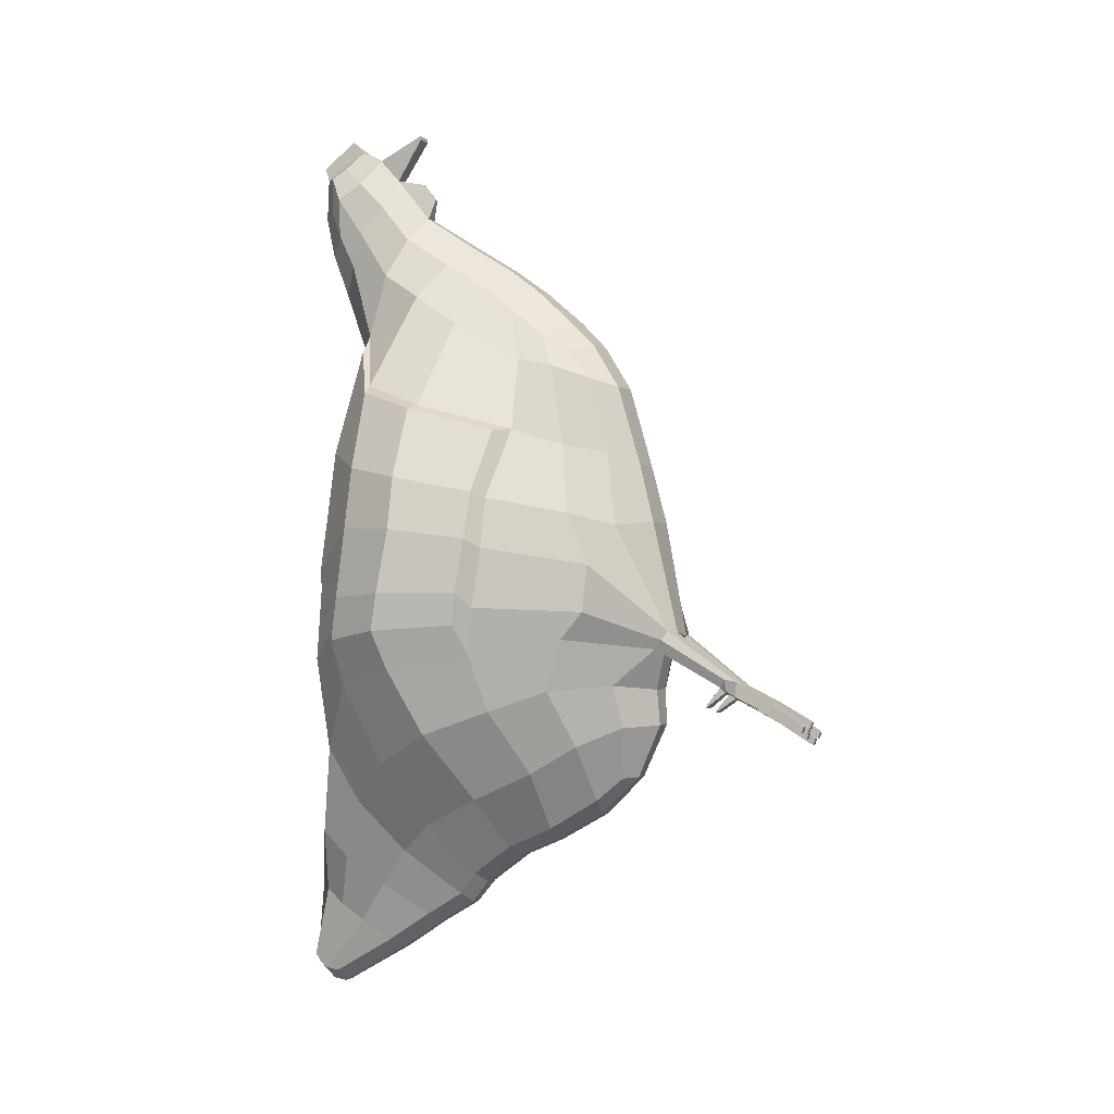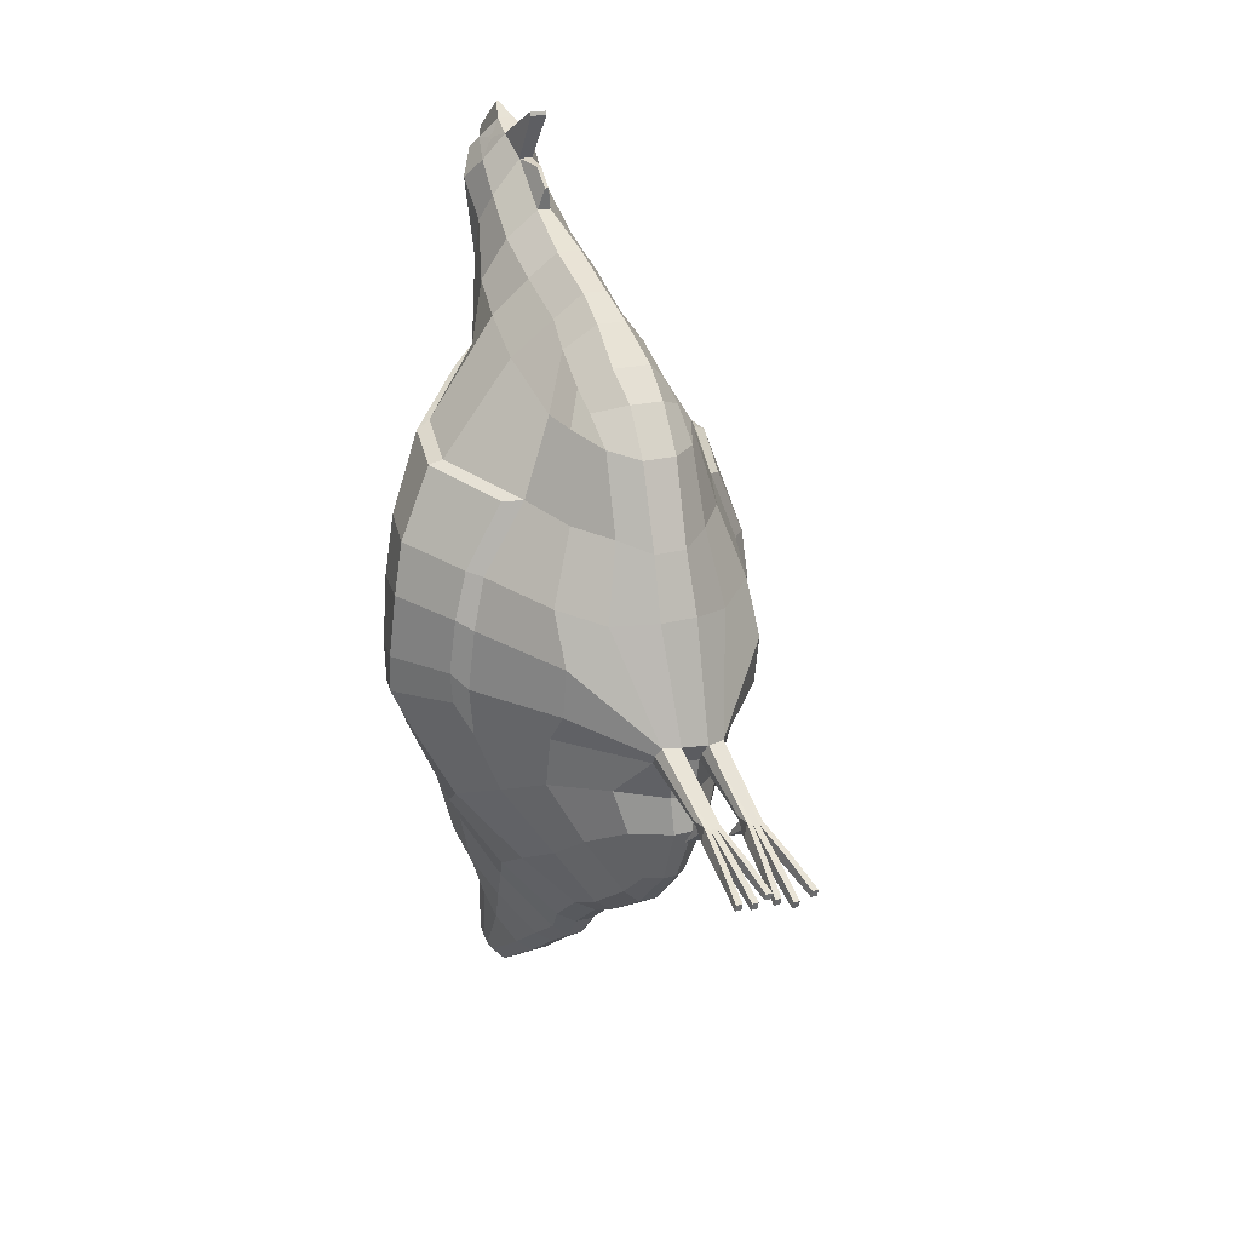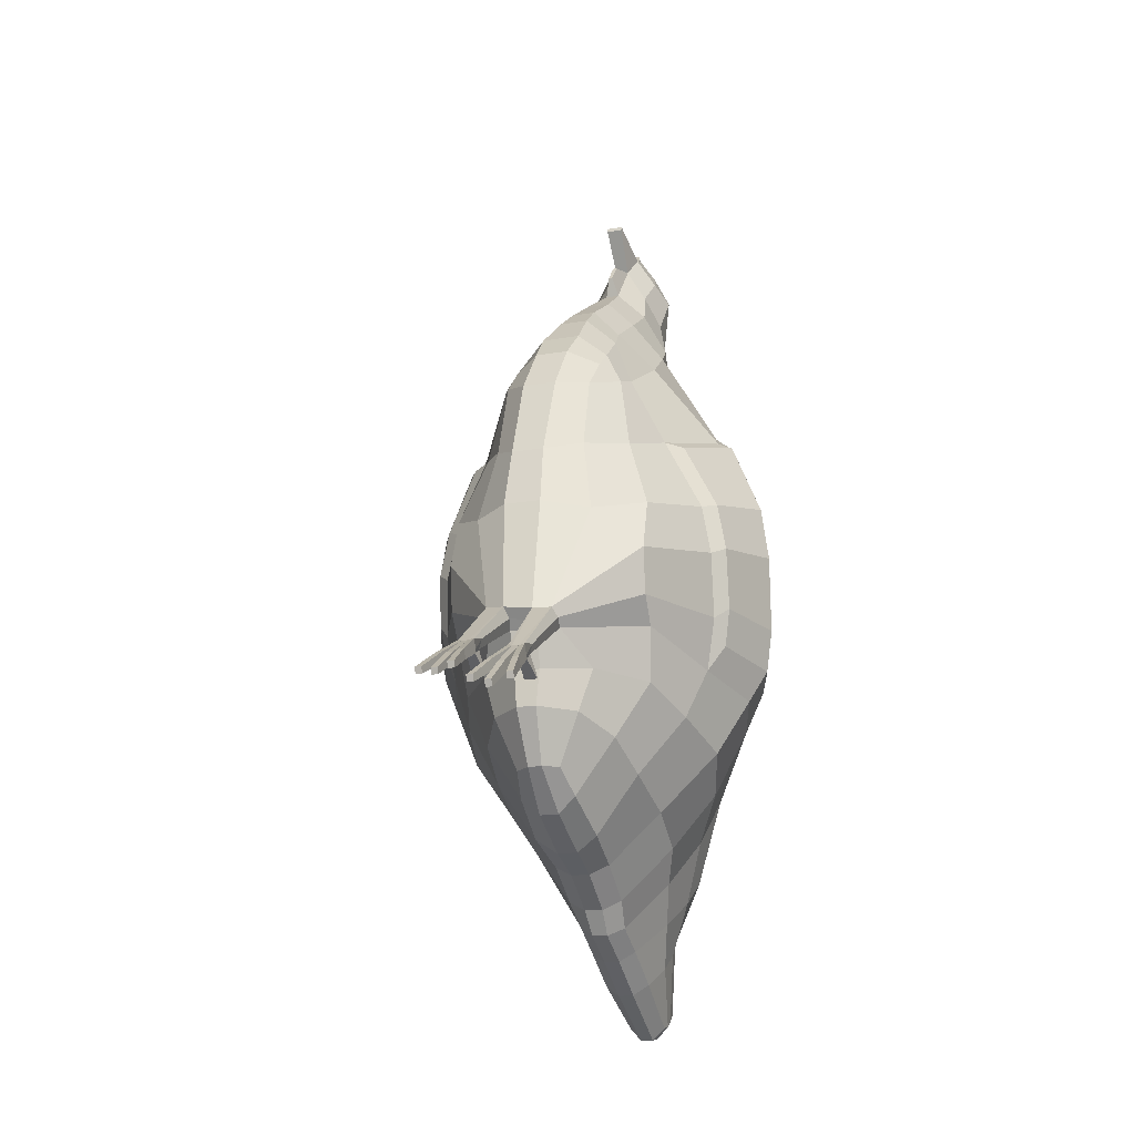
<metadata>
{"format":"obj","ext":"obj","renderer":"f3d","projection":"perspective","resolution":1024,"background":"white","views":[{"elev":-1.4,"azim":-66.0,"up":"+Z"},{"elev":18.2,"azim":-29.2,"up":"+Z"},{"elev":-17.0,"azim":19.8,"up":"+Z"}]}
</metadata>
<code>
o Chicken
v -0.1451 1.257 -0.8292
v -0.1702 0.7503 -0.541
v -0.1983 1.024 -0.6829
v -0.2568 1.421 -0.5563
v -0.09178 0.5629 -0.2909
v -0.3447 1.117 0.333
v -0.1869 0.7786 0.2322
v -0.2521 0.7371 0.05411
v -0.4263 1.16 -0.3396
v -0.2561 0.755 -0.2656
v -0.05723 0.6663 -0.626
v -0.07176 0.9833 -0.8149
v -0.0817 1.418 -1.03
v -0.07787 1.527 -0.9519
v -0.05873 1.343 -1.08
v -0.04747 1.548 -1.173
v -0.3031 1.419 -0.1373
v -0.08813 0.5287 -0.2447
v -0.2497 0.6841 -0.07673
v -0.1378 1.32 0.7077
v -0.1167 0.7366 0.4096
v -0.1744 1.094 0.5619
v -0.1578 0.828 0.4435
v -0.08783 1.281 0.8092
v -0.1187 0.808 0.4802
v -0.09024 1.037 0.6553
v -0.1174 0.8694 0.5277
v -0.06653 1.527 0.9052
v -0.06354 1.528 0.9986
v -0.04652 1.455 1.029
v -0.08516 1.358 0.9027
v -0.09177 1.423 0.8359
v -0.0948 1.444 0.7442
v -0.09921 1.488 0.9329
v -0.08254 1.493 0.8356
v 0.1451 1.257 -0.8294
v 0.1125 0.6795 0.2125
v 0.1679 0.7506 -0.5405
v 0.1981 1.024 -0.6834
v 0.2606 1.42 0.2213
v 0.2479 1.409 -0.592
v 0.3449 1.118 0.3325
v 0.2032 0.7779 0.232
v 0.2624 0.7355 0.05337
v 0.4047 1.149 -0.3807
v 0.2607 0.7565 -0.2638
v 0.05872 1.146 -0.9548
v 0.05542 0.6636 -0.6237
v 0.08187 1.418 -1.03
v 0.07803 1.527 -0.9526
v 0.0589 1.343 -1.08
v 0.05018 1.582 -1.137
v 0.3025 1.438 -0.139
v 0.08008 0.5345 -0.2566
v 0.2679 0.6819 -0.07944
v 0.1379 1.32 0.7077
v 0.1745 1.093 0.562
v 0.1627 0.8321 0.4303
v 0.1126 0.8077 0.4772
v 0.0667 1.527 0.9052
v 0.0637 1.528 0.9986
v 0.06576 1.358 0.9027
v 0.09194 1.423 0.8359
v 0.09496 1.444 0.7442
v 0.05092 1.442 1.019
v 0.09937 1.488 0.9329
v 0.004239 1.585 1.043
v -0.00401 1.585 1.043
v -0.05079 0.8232 0.5731
v 0.04771 0.8231 0.5731
v 0.04124 0.7527 0.5021
v -0.04529 0.7528 0.5024
v -0.005111 1.277 0.9743
v 0.00534 1.277 0.9743
v 0.005186 1.238 0.9278
v -0.004958 1.238 0.9278
v 0.03275 0.5794 0.03572
v 0.0176 1.254 0.8758
v -0.01738 1.254 0.8758
v -0.04839 1.487 0.6781
v 0.03702 1.537 0.7893
v -0.03679 1.537 0.7893
v 0.03484 0.6808 0.3897
v 0.04209 1.433 1.033
v -0.04189 1.433 1.033
v -0.01988 1.115 -0.9731
v 0.02011 1.119 -0.9755
v -0.0202 1.328 -1.107
v 0.07948 1.524 -0.5625
v 0.09953 1.518 -0.04975
v -0.09931 1.486 -0.05434
v 0.02831 1.569 -0.9394
v -0.03651 0.559 -0.2999
v 0.01753 1.593 -1.143
v 0.03346 0.5245 -0.258
v -0.01633 1.507 -1.21
v -0.02566 0.74 -0.7245
v 0.02429 0.74 -0.7245
v 0.02444 0.9667 -0.8398
v -0.02421 0.9667 -0.8395
v 0.01761 0.637 -0.6243
v -0.02118 1.278 1.105
v 0.02141 1.278 1.105
v 0.02114 1.276 1.095
v -0.02091 1.276 1.095
v 0.004195 1.496 1.109
v -0.003967 1.496 1.109
v -0.1869 1.163 -0.7518
v -0.3047 1.276 0.3919
v -0.3704 1.316 -0.3871
v -0.4107 1.287 -0.1161
v -0.1617 1.214 0.6415
v 0.1864 1.163 -0.7524
v 0.3044 1.277 0.3924
v 0.353 1.305 -0.4281
v 0.07058 1.085 -0.8921
v 0.409 1.284 -0.1238
v 0.1614 1.214 0.6418
v -0.03159 1.126 0.794
v 0.03137 1.126 0.794
v -0.02413 1.069 -0.9148
v -0.1884 0.8694 -0.6122
v -0.3353 0.9269 0.09271
v -0.2425 0.8974 0.2722
v -0.3501 0.9663 -0.3086
v -0.08153 0.8602 -0.7616
v -0.3621 0.9275 -0.03492
v -0.1677 0.9144 0.4616
v 0.1882 0.8692 -0.6126
v 0.3499 0.9261 0.09219
v 0.2607 0.8999 0.2706
v 0.3471 0.9606 -0.3374
v 0.3725 0.9254 -0.03588
v 0.1646 0.9144 0.4616
v -0.02678 0.872 -0.7987
v 0.3424 1.275 0.3698
v 0.1968 1.362 0.4969
v 0.3999 1.317 -0.3193
v 0.4488 1.175 -0.2978
v 0.3024 1.397 0.217
v 0.4123 1.276 0.1641
v 0.4542 1.133 0.1362
v 0.3025 0.9342 0.2627
v 0.3794 1.129 0.3193
v 0.4721 1.136 -0.000562
v 0.3406 1.415 -0.09619
v 0.4313 1.282 0.006053
v 0.3839 0.9525 0.1011
v 0.3884 0.9881 -0.2702
v 0.4045 0.9559 -0.01908
v -0.3418 1.27 0.3711
v -0.1975 1.356 0.4964
v -0.4177 1.324 -0.2681
v -0.4709 1.18 -0.2431
v -0.3019 1.379 0.22
v -0.4109 1.27 0.1716
v -0.452 1.129 0.1435
v -0.2857 0.9305 0.2673
v -0.378 1.126 0.3219
v -0.4707 1.134 0.01145
v -0.3404 1.4 -0.08569
v -0.4305 1.279 0.0182
v -0.3695 0.9524 0.1063
v -0.3906 0.9926 -0.2286
v -0.3965 0.9578 -0.01231
v 0.08303 0.3646 -0.4299
v 0.0494 0.3959 -0.4202
v 0.03233 0.3646 -0.4298
v -0.07565 0.381 -0.4004
v -0.08913 0.3496 -0.4087
v -0.05262 0.3778 -0.4012
v -0.03892 0.3492 -0.4077
v -0.07795 0.3925 -0.3866
v -0.05032 0.3928 -0.3868
v -0.08412 0.3474 -0.3717
v -0.04395 0.3474 -0.3715
v 0.03758 0.3607 -0.3905
v 0.047 0.4085 -0.4047
v 0.07351 0.4086 -0.4056
v 0.07776 0.3602 -0.392
v -0.06343 0.5787 0.03584
v -0.1606 0.6453 0.02463
v -0.05278 0.6806 0.3896
v -0.05073 1.442 1.019
v -0.0728 1.417 0.518
v -0.1448 1.363 0.5448
v -0.02534 0.5756 -0.4884
v -0.1099 0.6455 -0.4934
v -0.01731 1.593 -1.143
v -0.05001 1.582 -1.137
v -0.03993 0.5213 -0.2486
v -0.02046 1.564 1.006
v -0.1222 0.6821 0.2138
v -0.05825 0.6179 0.1872
v -0.03042 1.001 0.7168
v -0.01707 1.346 0.9875
v -0.2604 1.403 0.2137
v -0.09257 1.456 0.2216
v -0.05855 1.132 -0.9467
v -0.0391 1.446 1.04
v -0.07926 1.514 -0.5578
v -0.02808 1.569 -0.9395
v -0.02948 1.564 0.894
v -0.01632 1.542 -1.205
v -0.04753 1.514 -1.178
v -0.07196 0.7326 -0.6842
v -0.01815 0.637 -0.6243
v -0.07085 1.084 -0.8894
v -0.09343 1.157 0.7324
v -0.1079 0.9593 0.5985
v -0.0375 0.9205 0.6582
v -0.05566 0.3506 -0.4116
v -0.0724 0.3509 -0.4125
v -0.05566 0.339 -0.377
v -0.0724 0.3391 -0.377
v 0.02069 1.564 1.006
v 0.1116 0.8693 0.527
v 0.02573 0.618 0.1872
v 0.03065 1.001 0.7168
v 0.0904 1.037 0.6553
v 0.0173 1.346 0.9875
v 0.04862 1.487 0.6781
v 0.0928 1.477 0.2271
v 0.03931 1.446 1.04
v 0.04671 1.455 1.029
v 0.02971 1.564 0.894
v 0.0341 0.5651 -0.3069
v 0.0852 0.5789 -0.2987
v 0.01655 1.542 -1.205
v 0.04763 1.548 -1.173
v 0.01656 1.507 -1.21
v 0.04769 1.514 -1.178
v 0.07009 0.7327 -0.6842
v 0.1454 0.6402 0.02311
v 0.088 1.281 0.8092
v 0.08271 1.493 0.8356
v 0.1093 0.7342 0.3963
v 0.145 1.363 0.5454
v 0.07303 1.419 0.5164
v 0.02043 1.328 -1.107
v 0.1089 0.6467 -0.4931
v 0.0254 0.5763 -0.4884
v 0.07192 0.9832 -0.8157
v 0.09316 1.157 0.7324
v 0.02391 1.07 -0.9159
v 0.0268 0.8719 -0.7988
v 0.08143 0.8602 -0.7617
v 0.03737 0.9205 0.6582
v 0.1073 0.9591 0.5984
v 0.07173 0.3925 -0.4213
v 0.06613 0.3664 -0.434
v 0.04923 0.3666 -0.4344
v 0.06581 0.3519 -0.3975
v 0.04907 0.3529 -0.3955
v -0.09592 0.1681 -0.4953
v -0.1127 0.1681 -0.4952
v -0.1127 0.1632 -0.4791
v -0.09592 0.1631 -0.4792
v -0.05585 0.1665 -0.5004
v -0.07259 0.1665 -0.5004
v -0.05585 0.1611 -0.4842
v -0.07259 0.1612 -0.4842
v -0.01766 0.1659 -0.4718
v -0.01766 0.1706 -0.4877
v -0.0344 0.1706 -0.4877
v -0.0344 0.166 -0.4718
v 0.02036 0.1919 -0.5181
v 0.00346 0.1919 -0.5181
v 0.00346 0.1861 -0.5017
v 0.0202 0.1864 -0.5016
v 0.06684 0.1892 -0.5339
v 0.04994 0.1892 -0.5339
v 0.06653 0.1828 -0.517
v 0.04978 0.1825 -0.5171
v 0.1183 0.1914 -0.5191
v 0.1178 0.1862 -0.5024
v 0.1014 0.1914 -0.5191
v 0.1011 0.186 -0.5025
v -0.08182 0.4293 -0.435
v -0.08182 0.4291 -0.4391
v -0.04727 0.4276 -0.4404
v -0.04727 0.4302 -0.4347
v 0.04377 0.4464 -0.4555
v 0.04376 0.4471 -0.4512
v 0.07691 0.4473 -0.4509
v 0.07726 0.445 -0.4571
v -0.2861 1.443 -0.3193
v -0.09642 0.5456 -0.2675
v -0.2509 0.6983 -0.1963
v 0.2807 1.454 -0.3459
v 0.2662 0.6997 -0.1977
v 0.09606 1.52 -0.3472
v 0.3924 1.305 -0.2343
v -0.4035 1.309 -0.2101
v 0.3715 0.9469 -0.2027
v -0.3695 0.9491 -0.1855
v 0.4662 1.164 -0.1914
v 0.4227 1.302 -0.1967
v 0.4036 0.9776 -0.1748
v -0.4764 1.162 -0.1487
v -0.431 1.303 -0.1598
v -0.4028 0.9812 -0.1492
v -0.07758 0.3763 -0.3967
v -0.09104 0.3779 -0.3656
v 0.08542 0.3929 -0.3849
v 0.08863 0.5569 -0.2779
v -0.09583 1.496 -0.342
v 0.07306 0.3833 -0.4158
v 0.04642 0.3909 -0.4168
v -0.05063 0.3692 -0.3952
v -0.03714 0.378 -0.3659
v 0.03269 0.3914 -0.3847
v -0.03175 0.5402 -0.2744
v 0.02756 0.5447 -0.2823
v 0.09779 0.2715 -0.4446
v 0.08345 0.2683 -0.4459
v 0.08377 0.2773 -0.4721
v 0.1007 0.2773 -0.4722
v 0.04958 0.2765 -0.4808
v 0.06649 0.2765 -0.4808
v 0.04943 0.2657 -0.454
v 0.06617 0.266 -0.4539
v 0.03479 0.2775 -0.4718
v 0.03464 0.2684 -0.4457
v 0.02052 0.2713 -0.4441
v 0.01789 0.2775 -0.4714
v -0.03081 0.255 -0.4192
v -0.04503 0.252 -0.4202
v -0.02829 0.2594 -0.4456
v -0.04503 0.2594 -0.4455
v -0.07249 0.249 -0.4271
v -0.07249 0.2576 -0.453
v -0.05575 0.2489 -0.4272
v -0.05575 0.2576 -0.453
v -0.08416 0.2583 -0.4502
v -0.08416 0.2501 -0.4249
v -0.1009 0.2583 -0.4498
v -0.09839 0.2534 -0.4231
v -0.2093 1.36 -0.6973
v -0.2449 0.7979 -0.3973
v -0.34 1.101 -0.5094
v -0.085 1.479 -0.9894
v 0.2055 1.352 -0.7104
v 0.2458 0.7975 -0.3969
v 0.3307 1.094 -0.5246
v 0.08516 1.479 -0.9894
v 0.2812 1.242 -0.605
v -0.2892 1.25 -0.5888
v 0.2957 0.9335 -0.4607
v -0.2968 0.9379 -0.4493
v -0.01668 1.568 -1.181
v 0.03214 0.582 -0.3962
v 0.1424 0.6626 -0.3844
v -0.1433 0.6596 -0.3842
v -0.04841 1.567 -1.159
v 0.04857 1.567 -1.159
v 0.01691 1.568 -1.181
v -0.03319 0.5807 -0.3961
v -0.1134 1.338 -0.9263
v -0.168 1.488 -0.7841
v 0.1135 1.338 -0.9263
v 0.05881 1.232 -1.006
v 0.1637 1.477 -0.801
v 0.0539 1.554 -0.7898
v -0.02004 1.212 -1.032
v -0.05367 1.553 -0.7904
v -0.05864 1.229 -1.006
v 0.02027 1.213 -1.032
v 0.1453 1.426 -0.8577
v -0.1472 1.43 -0.8541
v 0.02004 1.454 1.074
v 0.05362 1.493 1.025
v 0.03266 1.393 1.043
v 0.0727 1.436 0.9781
v -0.05346 1.493 1.025
v -0.07254 1.436 0.9781
v -0.01981 1.454 1.074
v -0.03243 1.393 1.043
f 354 5 10 340
f 289 10 5 288
f 350 125 9 341
f 124 123 8 7
f 348 110 4 339
f 111 162 161 17
f 7 8 182 193
f 109 151 159 6
f 296 125 10 289
f 188 2 206 11
f 108 1 199 208
f 122 3 12 126
f 367 359 13 15
f 370 360 14 342
f 15 13 16 205
f 342 14 190 355
f 123 127 19 8
f 186 152 151 109
f 8 19 18 182
f 124 7 23 128
f 7 193 21 23
f 109 6 22 112
f 128 23 27 210
f 23 21 25 27
f 112 22 26 209
f 34 376 375 29
f 35 34 29 28
f 186 20 32 33
f 20 24 31 32
f 33 32 34 35
f 32 31 376 34
f 353 344 46 228
f 291 306 228 46
f 349 345 45 132
f 131 43 44 130
f 347 343 41 115
f 133 150 148 130
f 43 37 234 44
f 131 143 144 42
f 295 291 46 132
f 241 48 233 38
f 113 116 47 36
f 129 247 243 39
f 362 51 49 361
f 369 346 50 363
f 51 232 230 49
f 346 356 52 50
f 130 44 55 133
f 130 148 143 131
f 44 234 54 55
f 131 134 58 43
f 43 58 237 37
f 114 118 57 42
f 134 249 217 58
f 58 217 59 237
f 118 244 220 57
f 66 61 372 374
f 236 60 61 66
f 238 64 63 56
f 56 63 62 235
f 64 236 66 63
f 63 66 374 62
f 119 120 78 79
f 207 101 242 187
f 198 223 90 91
f 202 92 94 189
f 105 104 103 102
f 194 218 83 183
f 97 98 101 207
f 80 222 239 185
f 96 231 240 88
f 121 245 99 100
f 135 246 98 97
f 204 229 231 96
f 191 95 77 181
f 203 226 81 82
f 351 357 229 204
f 358 352 227 93
f 192 216 226 203
f 366 364 92 202
f 307 292 89 201
f 365 368 87 86
f 185 239 223 198
f 378 373 371 377
f 183 83 71 72
f 82 81 222 80
f 211 248 219 195
f 181 77 218 194
f 72 71 70 69
f 86 87 245 121
f 195 219 120 119
f 56 235 244 118
f 238 56 118 114
f 293 298 138 115
f 39 243 116 113
f 290 293 115 41
f 53 146 147 117
f 345 347 115 45
f 20 112 209 24
f 186 109 112 20
f 123 163 165 127
f 3 108 208 12
f 287 4 110 294
f 197 155 152 186
f 341 9 110 348
f 69 70 248 211
f 100 99 246 135
f 57 220 249 134
f 42 57 134 131
f 42 144 136 114
f 38 233 247 129
f 295 299 150 133
f 114 136 137 238
f 344 349 132 46
f 22 128 210 26
f 6 124 128 22
f 17 161 155 197
f 2 122 126 206
f 124 158 163 123
f 294 301 162 111
f 340 10 125 350
f 313 314 95 191
f 136 144 142 141
f 298 297 139 138
f 141 142 145 147
f 140 141 147 146
f 137 136 141 140
f 142 148 150 145
f 297 299 149 139
f 144 143 148 142
f 115 138 139 45
f 45 139 149 132
f 40 140 146 53
f 238 137 140 40
f 151 156 157 159
f 301 153 154 300
f 156 162 160 157
f 155 161 162 156
f 152 155 156 151
f 157 160 165 163
f 300 154 164 302
f 159 157 163 158
f 296 302 164 125
f 125 164 154 9
f 6 159 158 124
f 9 154 153 110
f 375 377 192 29
f 12 100 135 126
f 27 69 211 210
f 26 195 119 209
f 199 86 121 208
f 25 72 69 27
f 182 181 194 193
f 210 211 195 26
f 35 82 80 33
f 21 183 72 25
f 186 185 198 197
f 367 365 86 199
f 287 307 201 4
f 360 366 202 14
f 29 192 203 28
f 354 358 93 5
f 355 351 204 16
f 28 203 82 35
f 18 191 181 182
f 16 204 96 205
f 126 135 97 206
f 208 121 100 12
f 205 96 88 15
f 33 80 185 186
f 206 97 207 11
f 193 194 183 21
f 14 202 189 190
f 197 198 91 17
f 11 207 187 188
f 209 119 79 24
f 31 24 79 196
f 31 196 378 376
f 372 61 216 371
f 70 217 249 248
f 99 243 247 246
f 87 47 116 245
f 219 220 244 120
f 120 244 235 78
f 101 48 241 242
f 223 40 53 90
f 62 374 373 221
f 92 50 52 94
f 218 37 237 83
f 98 233 48 101
f 222 64 238 239
f 231 232 51 240
f 245 116 243 99
f 246 247 233 98
f 229 230 232 231
f 95 54 234 77
f 226 60 236 81
f 357 356 230 229
f 352 353 228 227
f 216 61 60 226
f 364 363 50 92
f 292 290 41 89
f 368 362 47 87
f 239 238 40 223
f 83 237 59 71
f 81 236 64 222
f 235 62 221 78
f 248 249 220 219
f 77 234 37 218
f 71 59 217 70
f 90 53 290 292
f 17 91 307 287
f 127 165 302 296
f 160 300 302 165
f 162 301 300 160
f 145 150 299 297
f 147 145 297 298
f 110 153 301 294
f 132 149 299 295
f 17 287 294 111
f 53 117 293 290
f 117 147 298 293
f 91 90 292 307
f 133 55 291 295
f 55 54 306 291
f 127 296 289 19
f 19 289 288 18
f 93 227 314 313
f 242 241 353 352
f 94 52 356 357
f 190 189 351 355
f 188 187 358 354
f 2 340 350 122
f 38 129 349 344
f 3 341 348 108
f 39 113 347 345
f 187 242 352 358
f 189 94 357 351
f 49 230 356 346
f 361 49 346 369
f 113 36 343 347
f 129 39 345 349
f 241 38 344 353
f 13 342 355 16
f 359 370 342 13
f 108 348 339 1
f 122 350 341 3
f 188 354 340 2
f 1 339 370 359
f 36 361 369 343
f 240 51 362 368
f 89 41 363 364
f 4 201 366 360
f 15 88 365 367
f 88 240 368 365
f 201 89 364 366
f 343 369 363 41
f 47 362 361 36
f 339 4 360 370
f 199 1 359 367
f 225 372 371 224
f 65 374 372 225
f 224 371 373 84
f 84 373 374 65
f 30 375 376 184
f 85 378 377 200
f 184 376 378 85
f 200 377 375 30
f 196 105 102 378
f 221 373 103 104
f 102 103 373 378
f 196 221 104 105
f 312 309 168 177
f 305 308 250 179
f 316 278 276 315
f 252 168 309 167
f 304 303 170 175
f 328 266 263 327
f 311 310 171 174
f 171 310 172 212
f 313 311 174 93
f 191 214 176
f 288 304 175 18
f 54 253 180
f 306 305 179 228
f 314 312 177 95
f 93 174 173 5
f 18 175 215
f 18 215 214 191
f 169 213 170 303
f 169 171 212 213
f 336 258 255 335
f 332 260 262 331
f 173 279 280 169
f 228 179 178 227
f 95 177 254
f 95 254 253 54
f 166 251 250 308
f 251 252 167 250
f 324 270 267 323
f 320 271 272 319
f 167 283 286 250
f 257 256 255 258
f 335 255 256 337
f 338 257 258 336
f 337 256 257 338
f 262 260 259 261
f 331 262 261 333
f 334 259 260 332
f 333 261 259 334
f 266 265 264 263
f 327 263 264 329
f 329 264 265 330
f 330 265 266 328
f 269 268 267 270
f 325 269 270 324
f 326 268 269 325
f 323 267 268 326
f 274 272 271 273
f 319 272 274 321
f 322 273 271 320
f 321 274 273 322
f 278 277 275 276
f 318 275 277 317
f 317 277 278 316
f 315 276 275 318
f 282 281 280 279
f 285 286 283 284
f 178 284 283 167
f 169 280 281 171
f 171 281 282 174
f 179 285 284 178
f 174 282 279 173
f 250 286 285 179
f 54 180 305 306
f 5 173 304 288
f 173 169 303 304
f 180 166 308 305
f 227 178 312 314
f 191 176 311 313
f 176 172 310 311
f 178 167 309 312
f 180 315 318 166
f 251 317 316 253
f 166 318 317 251
f 253 316 315 180
f 254 321 322 253
f 253 322 320 251
f 252 319 321 254
f 251 320 319 252
f 252 323 326 168
f 168 326 325 177
f 177 325 324 254
f 254 324 323 252
f 212 330 328 214
f 172 329 330 212
f 176 327 329 172
f 214 328 327 176
f 214 333 334 212
f 212 334 332 213
f 215 331 333 214
f 213 332 331 215
f 170 337 338 175
f 175 338 336 215
f 213 335 337 170
f 215 336 335 213
f 79 76 73 196
f 78 221 74 75
f 377 371 106 107
f 107 106 67 68
f 73 74 221 196
f 79 78 75 76
f 76 75 74 73
f 68 67 216 192
f 106 371 216 67
f 107 68 192 377
f 184 85 200 30
f 65 225 224 84
l 374 376

</code>
